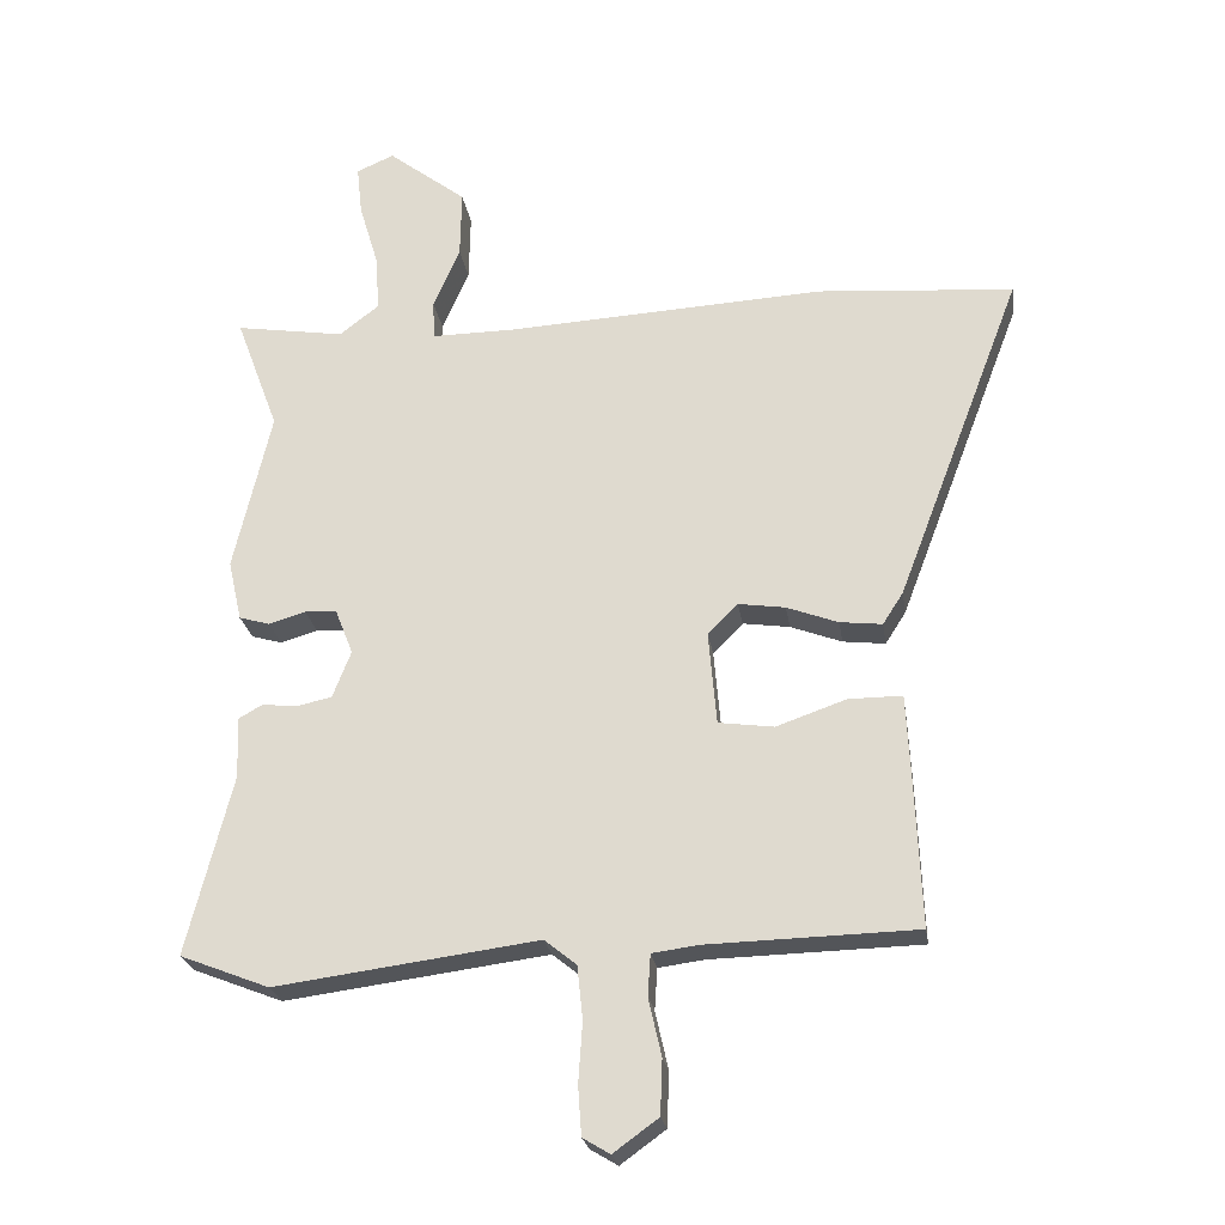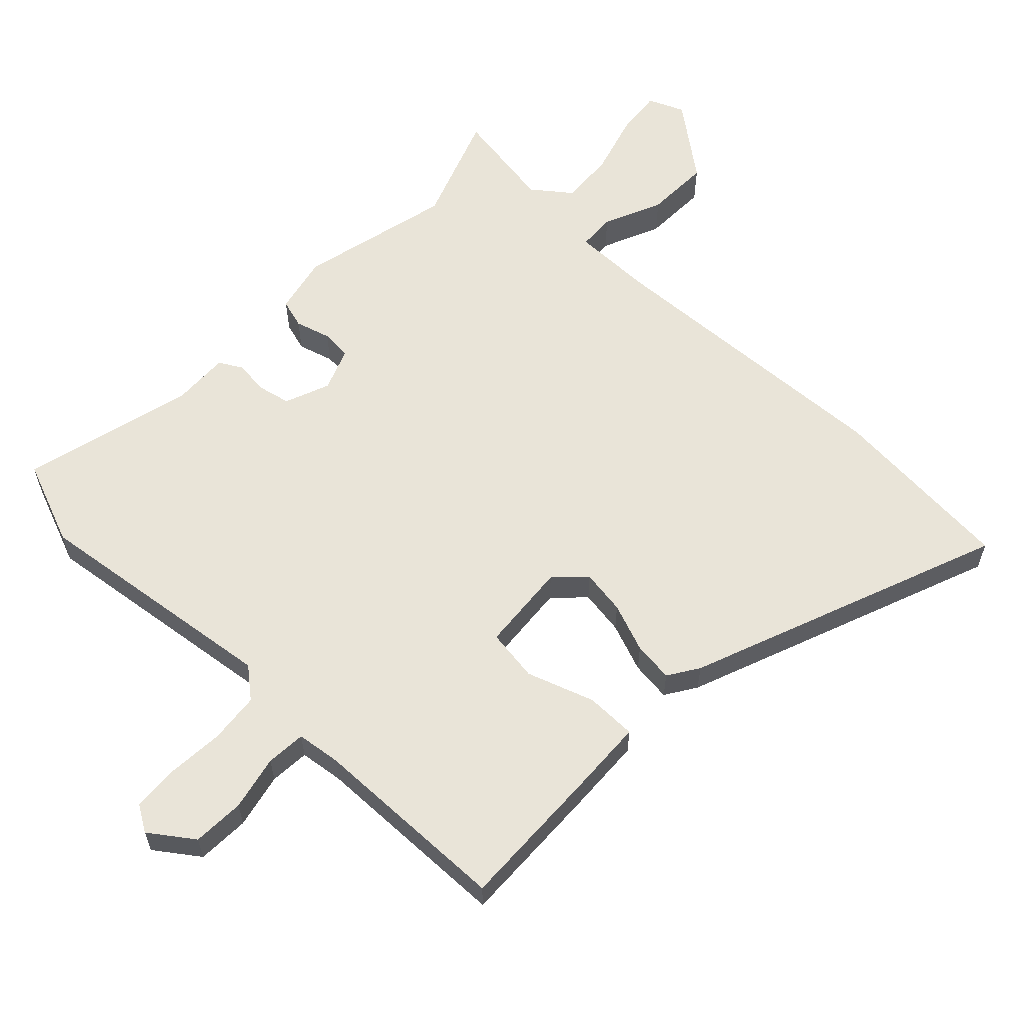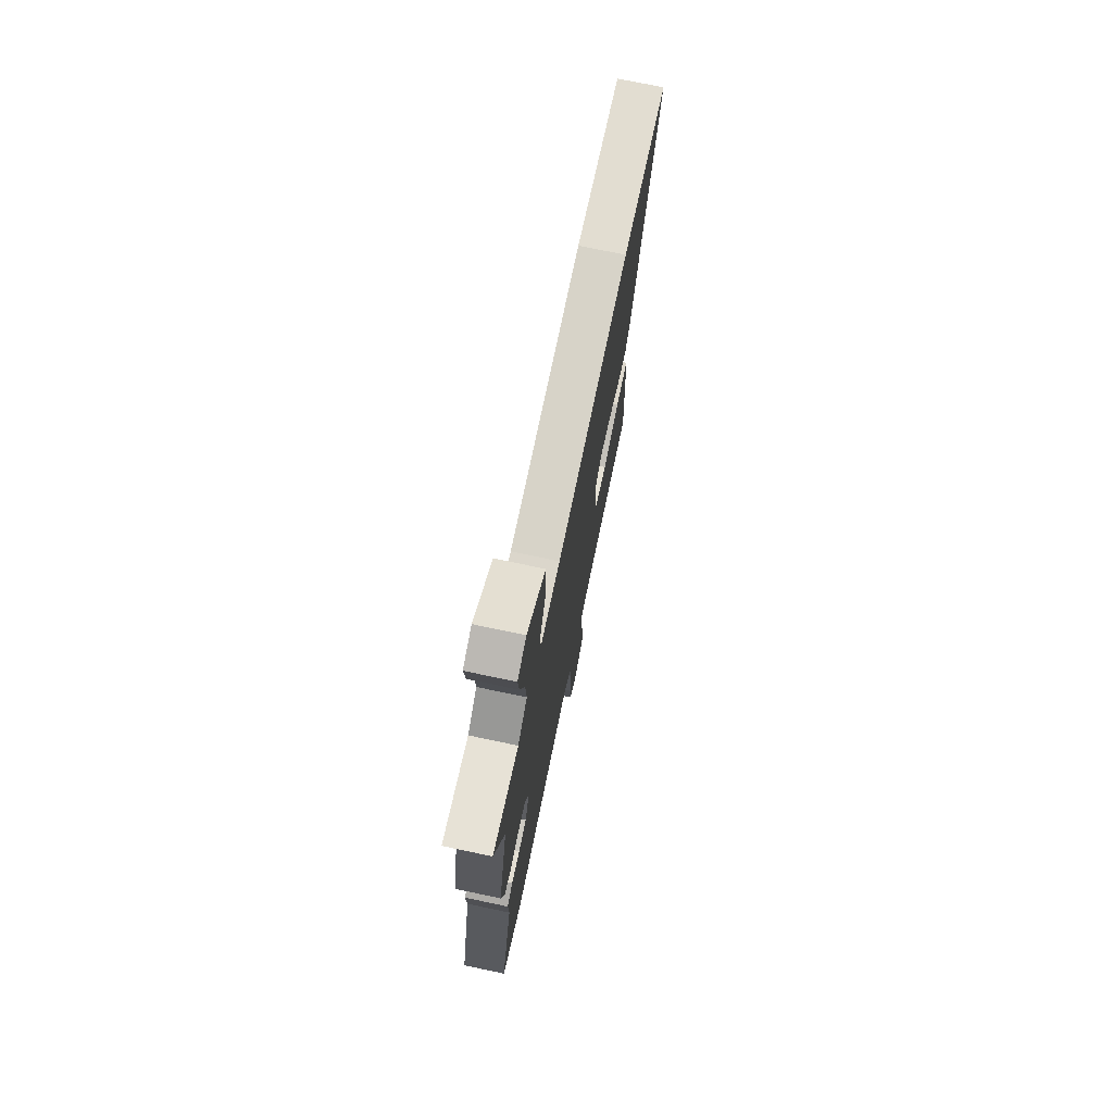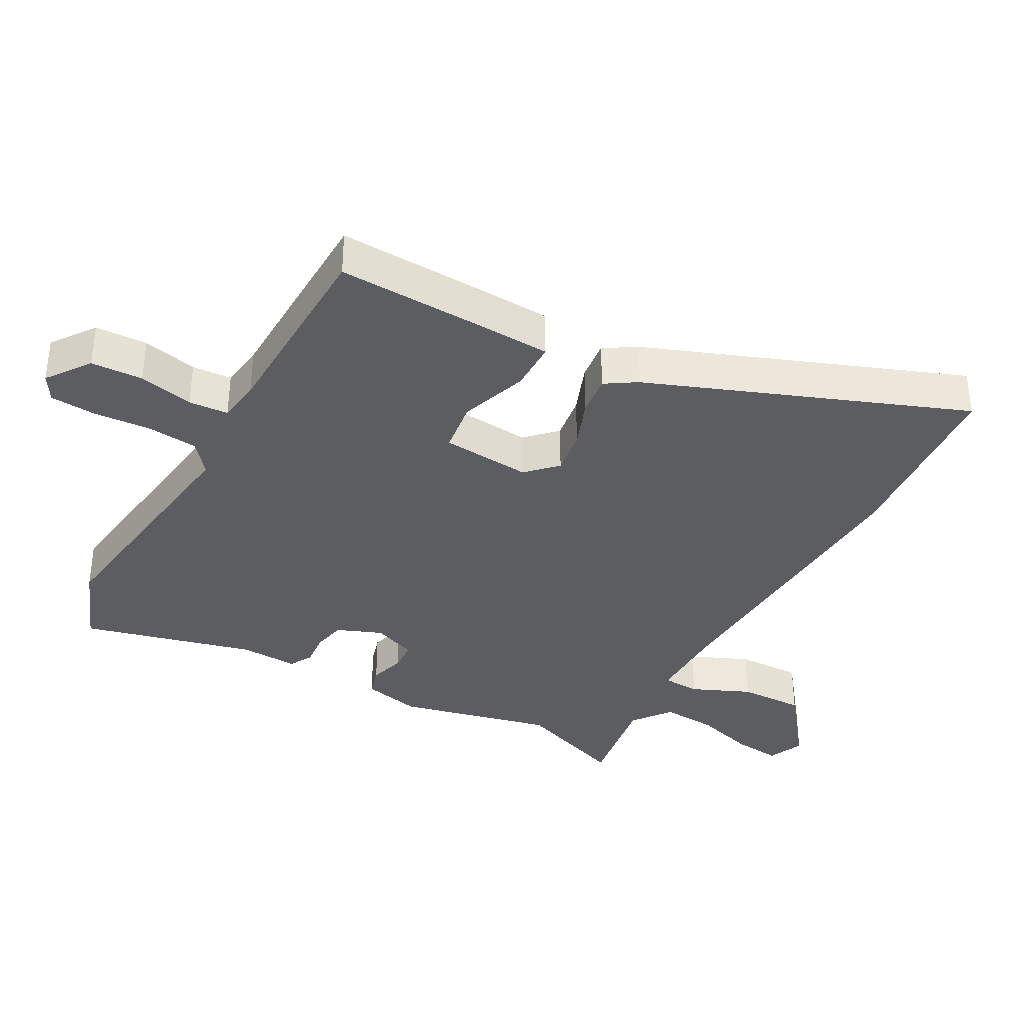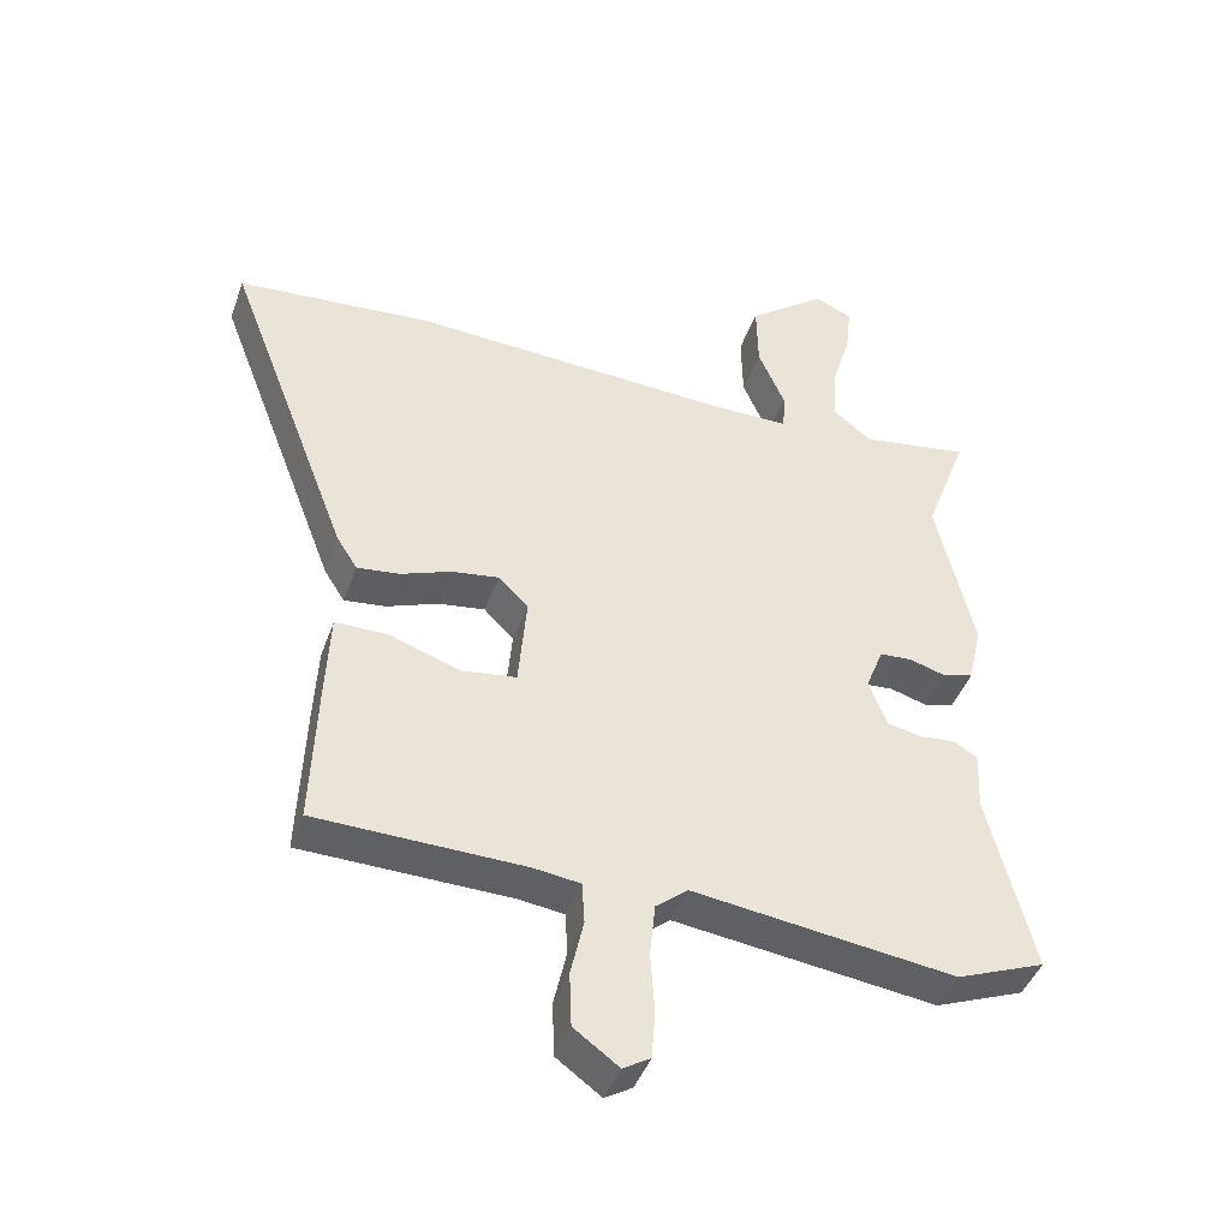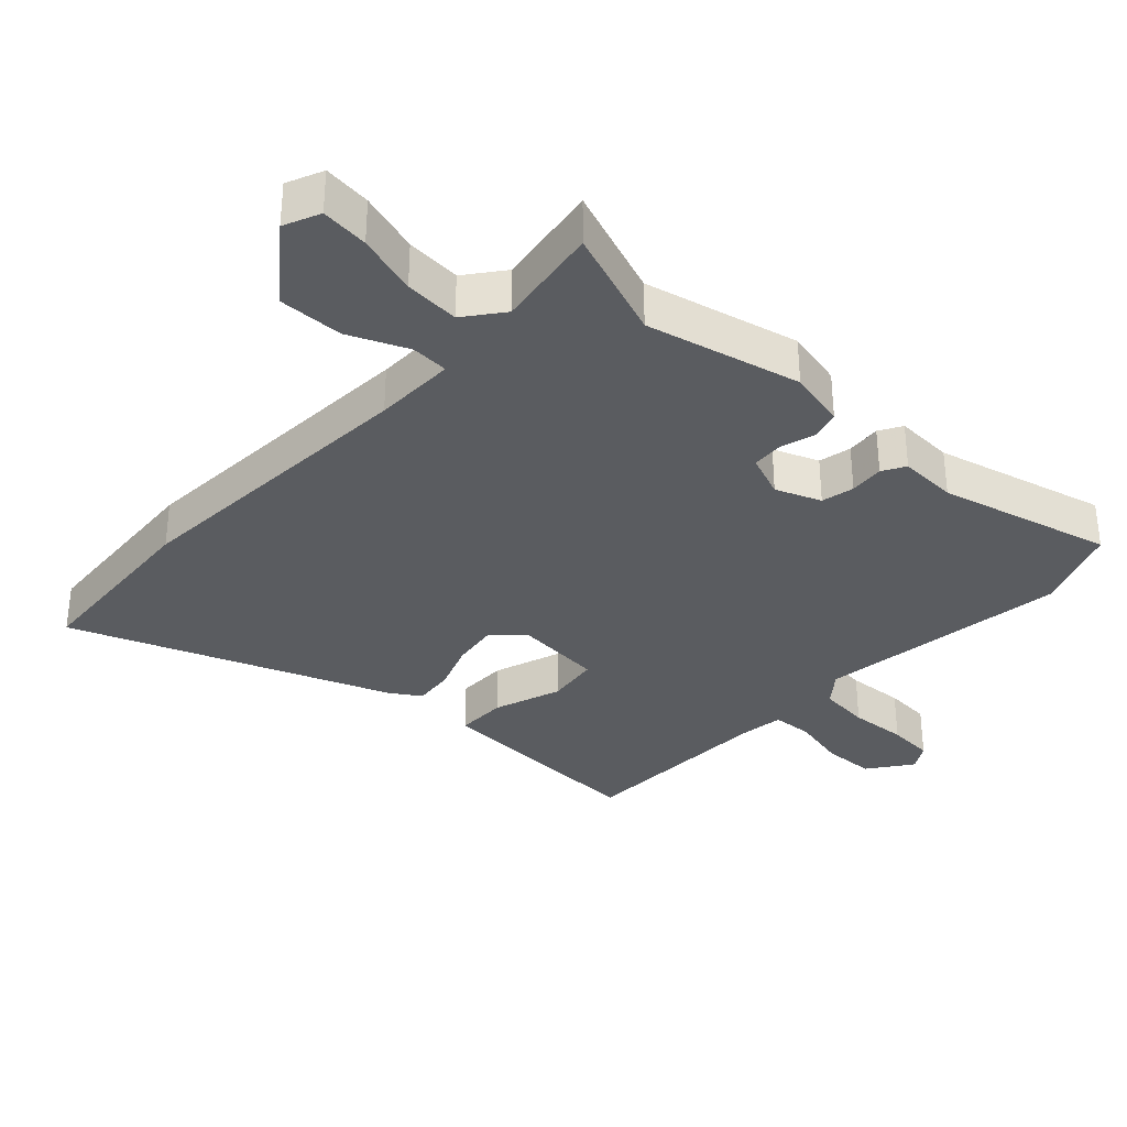
<metadata>
{"format":"obj","ext":"obj","renderer":"f3d","projection":"perspective","resolution":1024,"background":"white","views":[{"elev":-24.1,"azim":-171.5,"up":"+Z"},{"elev":60.0,"azim":-136.0,"up":"+Y"},{"elev":73.0,"azim":101.9,"up":"+Z"},{"elev":-36.4,"azim":-118.6,"up":"+Y"},{"elev":-43.1,"azim":-18.9,"up":"+Z"},{"elev":-33.7,"azim":47.0,"up":"+Y"}]}
</metadata>
<code>
v -0.677 0.07 0.486
v -0.39 0.07 0.508
v 0.075 0.07 0.482
v 0.2 0.07 0.481
v 0.203 0.07 0.538
v 0.164 0.07 0.628
v 0.162 0.07 0.728
v 0.277 0.07 0.816
v 0.332 0.07 0.792
v 0.324 0.07 0.719
v 0.296 0.07 0.626
v 0.29 0.07 0.542
v 0.348 0.07 0.497
v 0.508 0.07 0.522
v 0.445 0.07 0.353
v 0.5 0.07 0.117
v 0.48 0.07 0.028
v 0.435 0.07 0.015
v 0.381 0.07 0.031
v 0.334 0.07 0.028
v 0.308 0.07 -0.038
v 0.335 0.07 -0.107
v 0.385 0.07 -0.118
v 0.438 0.07 -0.113
v 0.473 0.07 -0.133
v 0.469 0.07 -0.222
v 0.536 0.07 -0.486
v 0.405 0.07 -0.537
v 0.02 0.07 -0.486
v -0.027 0.07 -0.524
v -0.035 0.07 -0.602
v -0.029 0.07 -0.69
v -0.034 0.07 -0.761
v -0.074 0.07 -0.785
v -0.14 0.07 -0.737
v -0.143 0.07 -0.657
v -0.124 0.07 -0.573
v -0.128 0.07 -0.512
v -0.195 0.07 -0.503
v -0.502 0.07 -0.495
v -0.493 0.07 -0.271
v -0.487 0.07 -0.155
v -0.409 0.07 -0.155
v -0.306 0.07 -0.191
v -0.225 0.07 -0.18
v -0.213 0.07 -0.043
v -0.257 0.07 0.001
v -0.326 0.07 -0.009
v -0.401 0.07 -0.037
v -0.463 0.07 -0.044
v -0.493 0.07 0.003
v -0.677 0 0.486
v -0.39 0 0.508
v 0.075 0 0.482
v 0.2 0 0.481
v 0.203 0 0.538
v 0.164 0 0.628
v 0.162 0 0.728
v 0.277 0 0.816
v 0.332 0 0.792
v 0.324 0 0.719
v 0.296 0 0.626
v 0.29 0 0.542
v 0.348 0 0.497
v 0.508 0 0.522
v 0.445 0 0.353
v 0.5 0 0.117
v 0.48 0 0.028
v 0.435 0 0.015
v 0.381 0 0.031
v 0.334 0 0.028
v 0.308 0 -0.038
v 0.335 0 -0.107
v 0.385 0 -0.118
v 0.438 0 -0.113
v 0.473 0 -0.133
v 0.469 0 -0.222
v 0.536 0 -0.486
v 0.405 0 -0.537
v 0.02 0 -0.486
v -0.027 0 -0.524
v -0.035 0 -0.602
v -0.029 0 -0.69
v -0.034 0 -0.761
v -0.074 0 -0.785
v -0.14 0 -0.737
v -0.143 0 -0.657
v -0.124 0 -0.573
v -0.128 0 -0.512
v -0.195 0 -0.503
v -0.502 0 -0.495
v -0.493 0 -0.271
v -0.487 0 -0.155
v -0.409 0 -0.155
v -0.306 0 -0.191
v -0.225 0 -0.18
v -0.213 0 -0.043
v -0.257 0 0.001
v -0.326 0 -0.009
v -0.401 0 -0.037
v -0.463 0 -0.044
v -0.493 0 0.003
f 1 2 3
f 51 1 3
f 50 51 3
f 49 50 3
f 48 49 3
f 47 48 3 4
f 46 47 4
f 45 46 4
f 42 43 44
f 41 42 44
f 40 41 44
f 39 40 44
f 38 39 44 45
f 35 36 37
f 34 35 37
f 33 34 37
f 32 33 37
f 31 32 37
f 30 31 37 38
f 38 45 4
f 30 38 4
f 29 30 4
f 26 27 28 29
f 25 26 29
f 24 25 29
f 23 24 29
f 17 18 19
f 16 17 19
f 15 16 19
f 15 19 20
f 13 14 15
f 15 20 21
f 13 15 21
f 12 13 21
f 9 10 11
f 8 9 11
f 7 8 11
f 6 7 11
f 5 6 11
f 4 5 11 12
f 29 4 12 21
f 22 23 29
f 21 22 29
f 54 53 52
f 54 52 102
f 54 102 101
f 54 101 100
f 54 100 99
f 55 54 99 98
f 55 98 97
f 55 97 96
f 95 94 93
f 95 93 92
f 95 92 91
f 95 91 90
f 96 95 90 89
f 88 87 86
f 88 86 85
f 88 85 84
f 88 84 83
f 88 83 82
f 89 88 82 81
f 55 96 89
f 55 89 81
f 55 81 80
f 80 79 78 77
f 80 77 76
f 80 76 75
f 80 75 74
f 70 69 68
f 70 68 67
f 70 67 66
f 71 70 66
f 66 65 64
f 72 71 66
f 72 66 64
f 72 64 63
f 62 61 60
f 62 60 59
f 62 59 58
f 62 58 57
f 62 57 56
f 63 62 56 55
f 72 63 55 80
f 80 74 73
f 80 73 72
f 1 52 53 2
f 2 53 54 3
f 3 54 55 4
f 4 55 56 5
f 5 56 57 6
f 6 57 58 7
f 7 58 59 8
f 8 59 60 9
f 9 60 61 10
f 10 61 62 11
f 11 62 63 12
f 12 63 64 13
f 13 64 65 14
f 14 65 66 15
f 15 66 67 16
f 16 67 68 17
f 17 68 69 18
f 18 69 70 19
f 19 70 71 20
f 20 71 72 21
f 21 72 73 22
f 22 73 74 23
f 23 74 75 24
f 24 75 76 25
f 25 76 77 26
f 26 77 78 27
f 27 78 79 28
f 28 79 80 29
f 29 80 81 30
f 30 81 82 31
f 31 82 83 32
f 32 83 84 33
f 33 84 85 34
f 34 85 86 35
f 35 86 87 36
f 36 87 88 37
f 37 88 89 38
f 38 89 90 39
f 39 90 91 40
f 40 91 92 41
f 41 92 93 42
f 42 93 94 43
f 43 94 95 44
f 44 95 96 45
f 45 96 97 46
f 46 97 98 47
f 47 98 99 48
f 48 99 100 49
f 49 100 101 50
f 50 101 102 51
f 51 102 52 1

</code>
